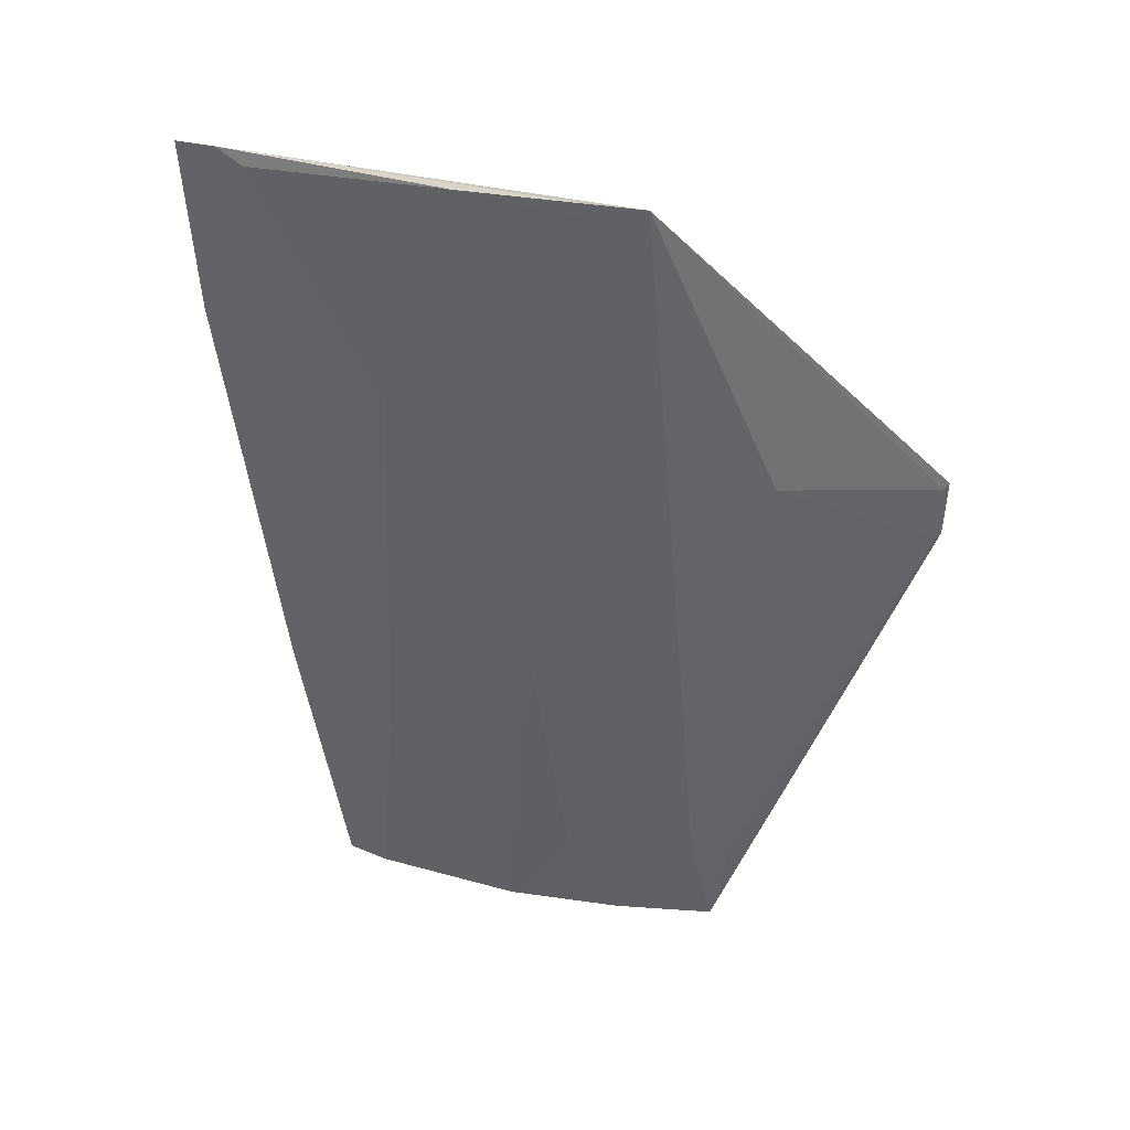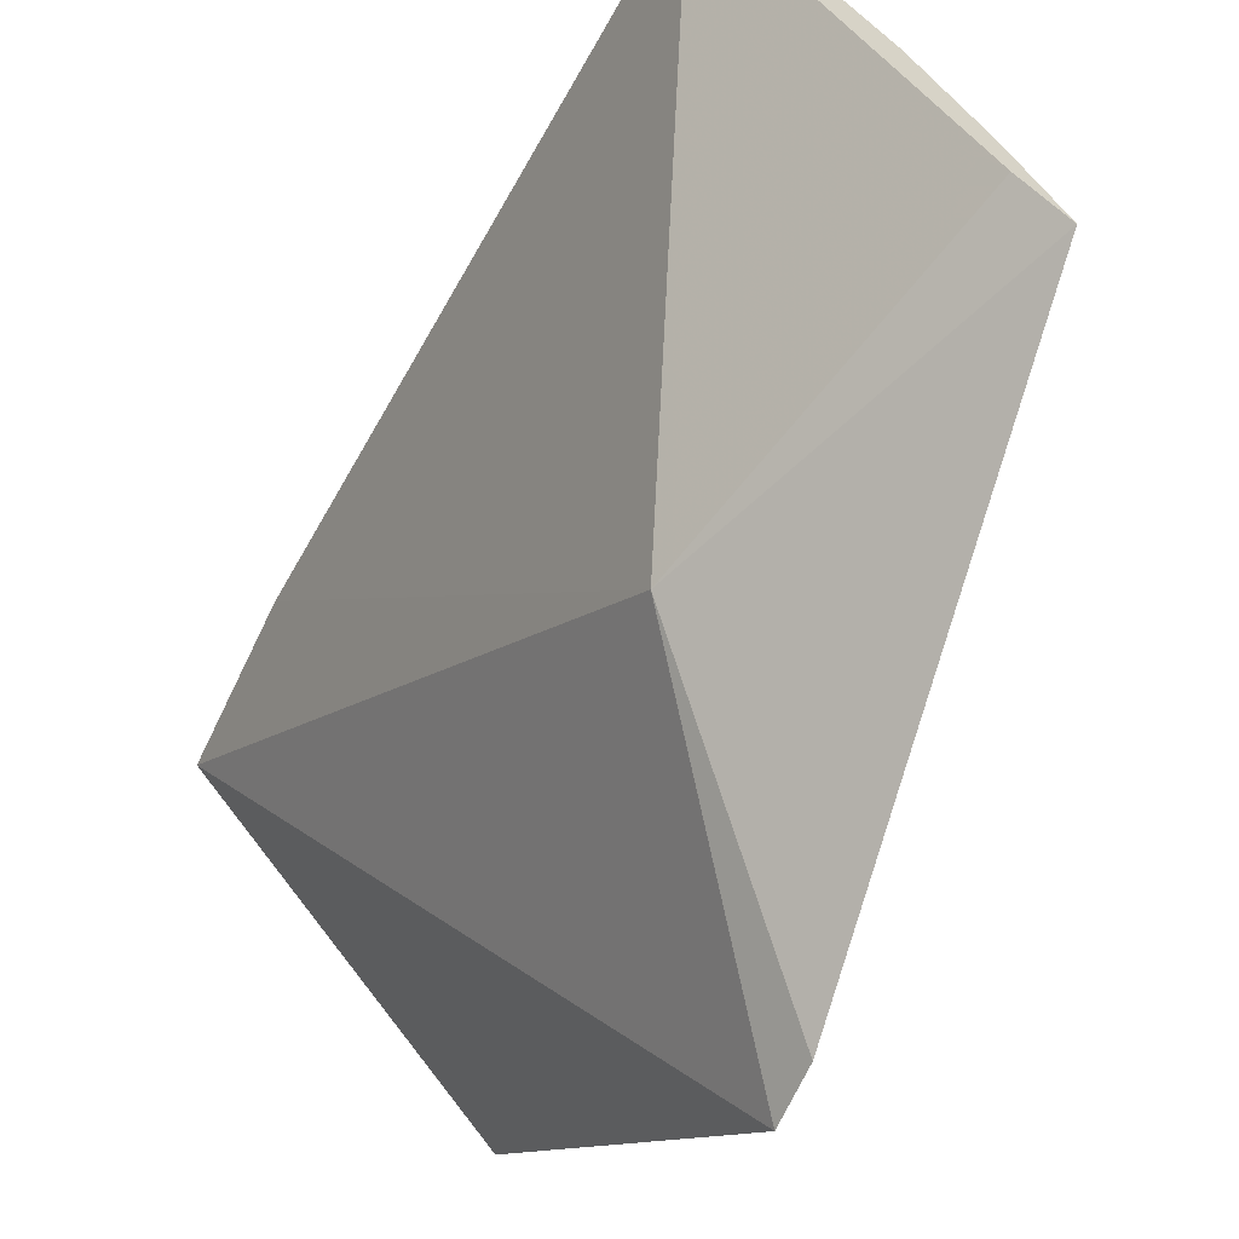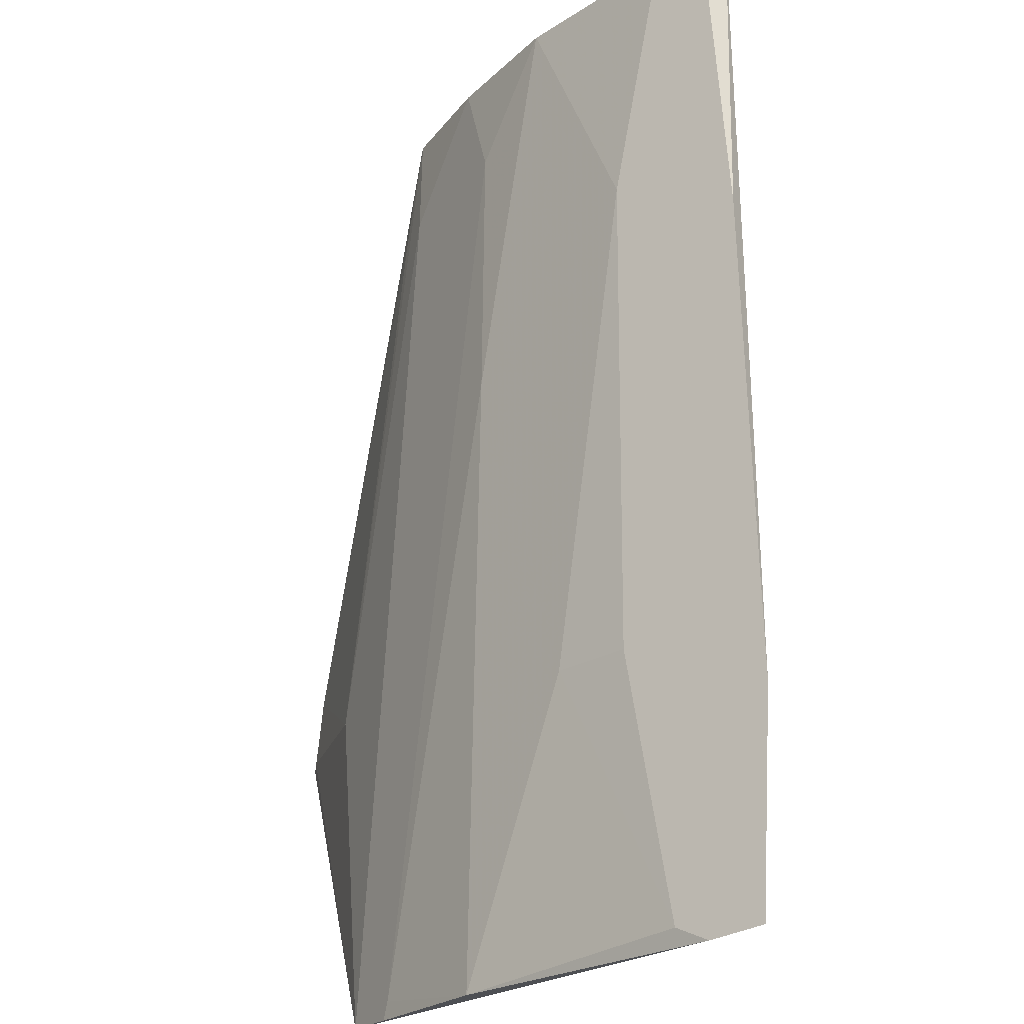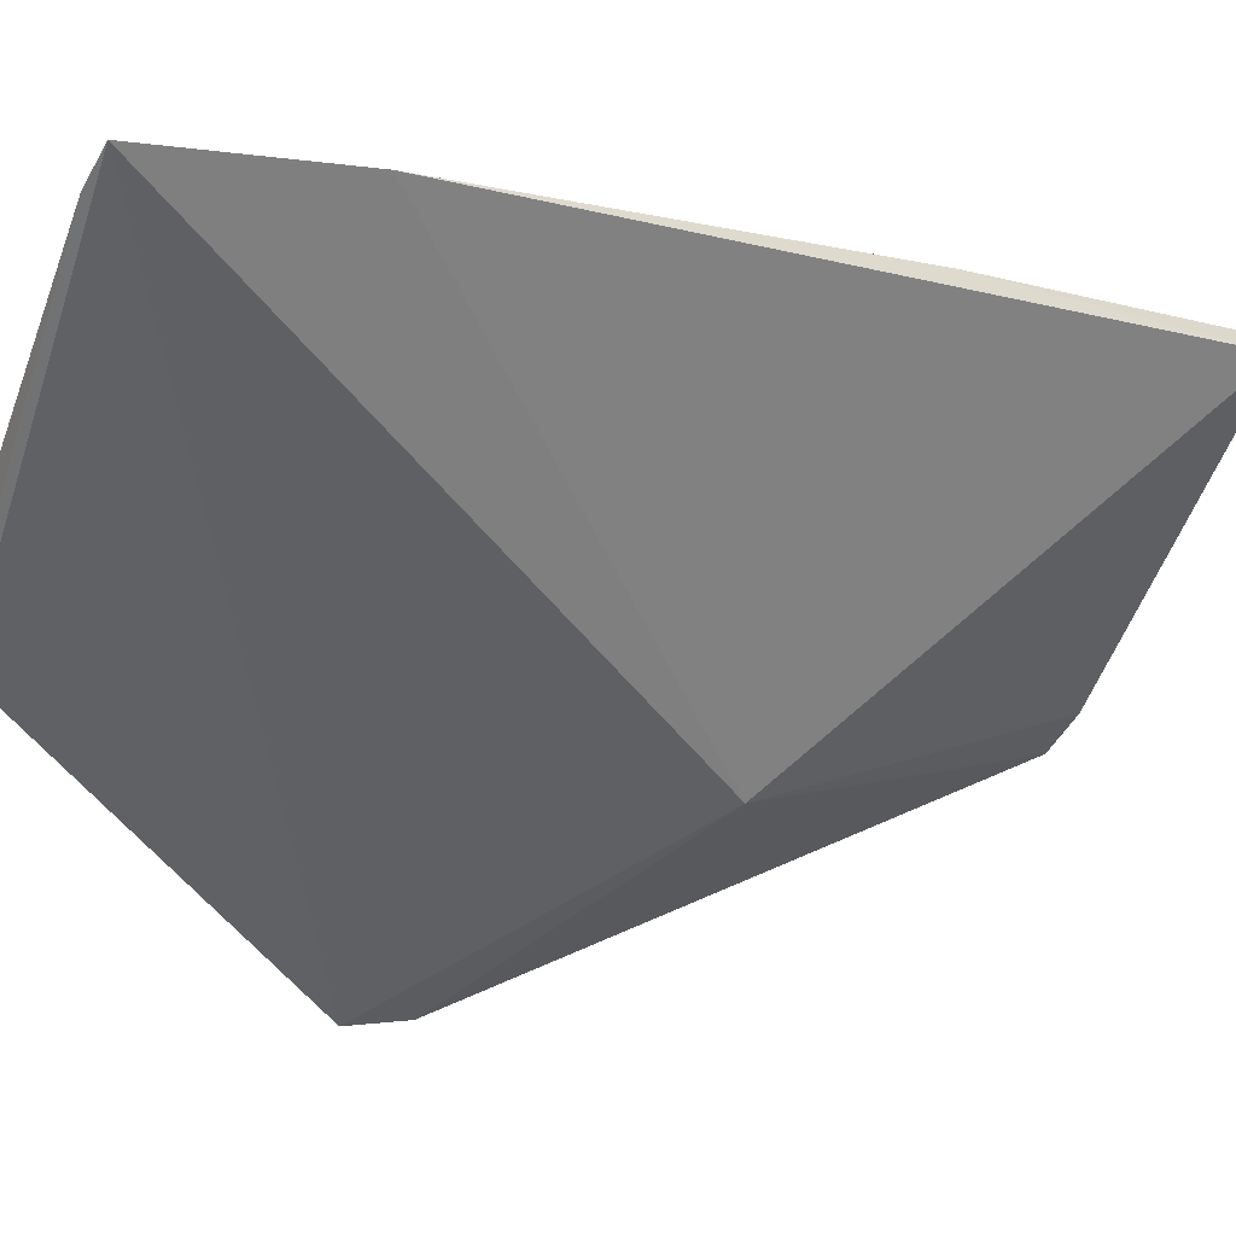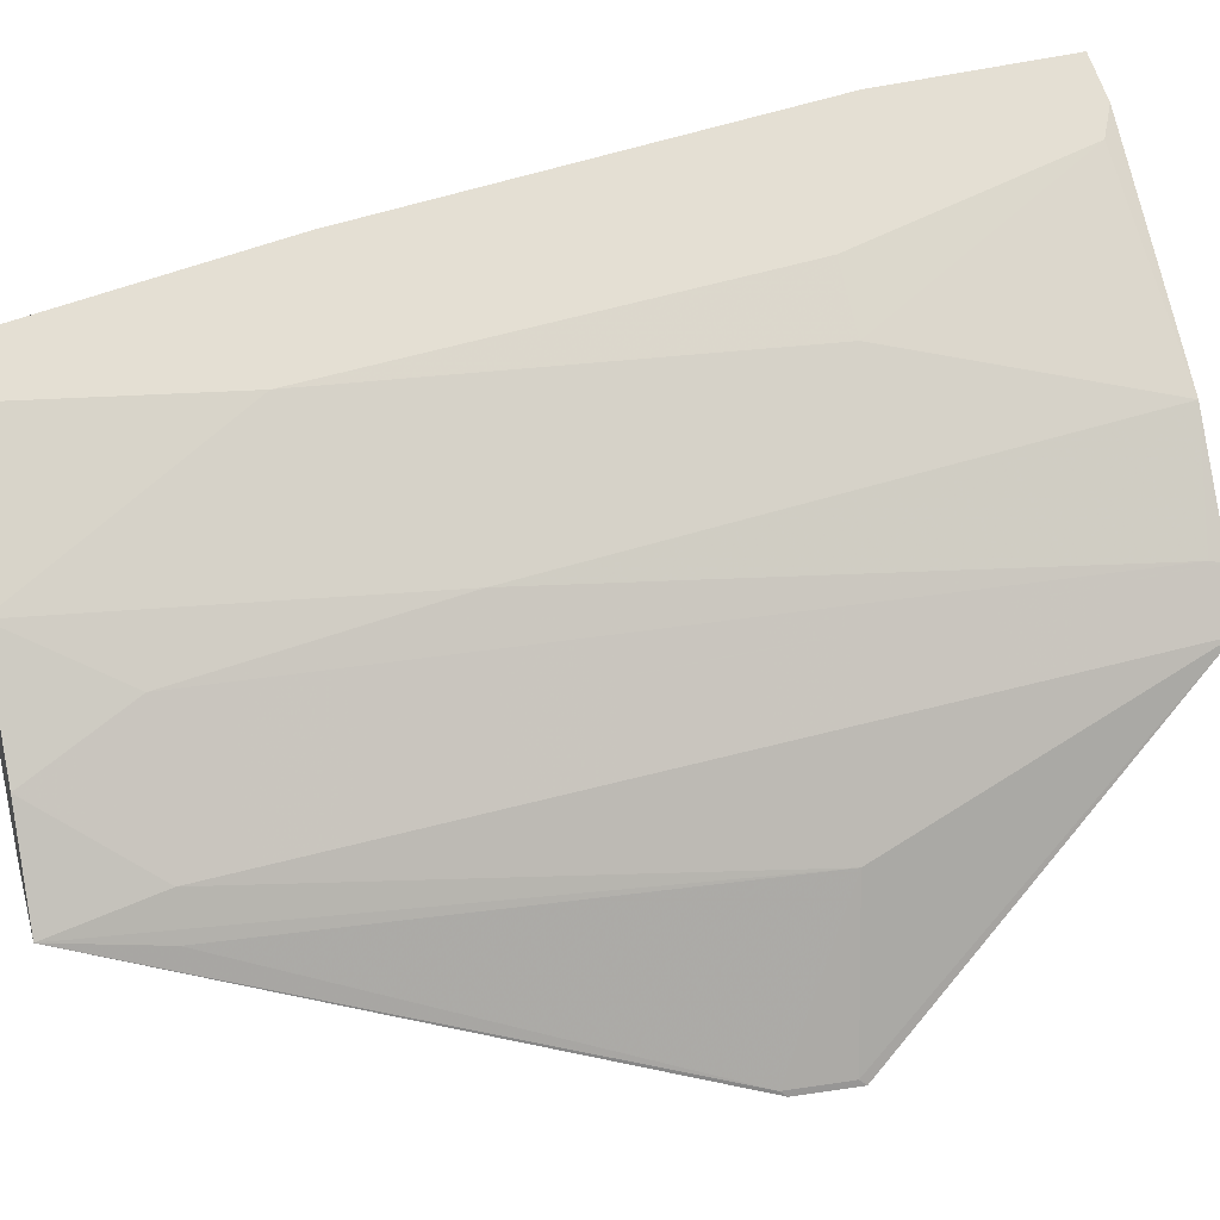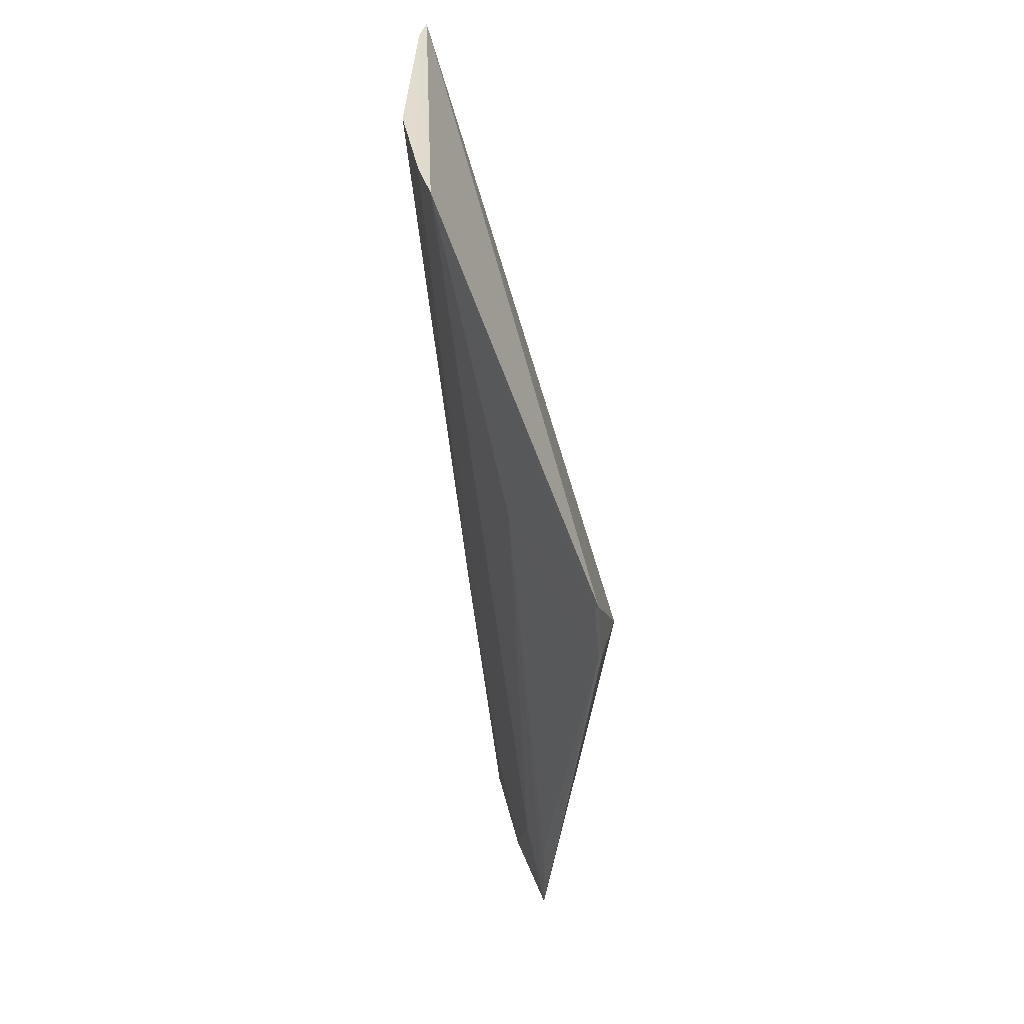
<metadata>
{"format":"obj","ext":"obj","renderer":"f3d","projection":"perspective","resolution":1024,"background":"white","views":[{"elev":32.8,"azim":-110.5,"up":"+Z"},{"elev":-63.0,"azim":151.1,"up":"+Y"},{"elev":67.8,"azim":-0.8,"up":"+Y"},{"elev":6.2,"azim":60.7,"up":"+Y"},{"elev":27.9,"azim":-108.6,"up":"+Y"},{"elev":33.4,"azim":-43.0,"up":"+Z"}]}
</metadata>
<code>
v -0.2222 0.03097 -0.3554
v -0.127 0.1583 -0.5
v -0.168 0.07705 -0.412
v -0.1327 0.1923 -0.2795
v -0.2008 0.1168 -0.2825
v -0.1297 0.1885 -0.3244
v -0.1949 0.07602 -0.5
v -0.2078 0.1044 -0.2796
v -0.1519 0.1534 -0.4446
v -0.184 0.0856 -0.5
v -0.2206 0.03081 -0.3703
v -0.1848 0.1417 -0.2784
v -0.2125 0.07218 -0.3542
v -0.1834 0.09942 -0.5
v -0.1325 0.1616 -0.5
v -0.1419 0.1849 -0.2784
v -0.2016 0.1162 -0.2789
v -0.1955 0.08261 -0.4751
v -0.2219 0.03243 -0.357
v -0.1676 0.1249 -0.5
v -0.1298 0.1735 -0.4305
v -0.1542 0.1664 -0.3386
v -0.1987 0.07258 -0.4756
v -0.1415 0.1542 -0.5
v -0.1808 0.1234 -0.4142
v -0.1662 0.1541 -0.3385
v -0.1474 0.1799 -0.282
v -0.2203 0.03227 -0.372
v -0.1795 0.1125 -0.475
f 1 3 4
f 6 3 2
f 6 4 3
f 8 1 4
f 10 2 3
f 10 3 7
f 11 7 3
f 11 3 1
f 15 10 7
f 15 2 10
f 16 8 4
f 16 4 9
f 17 12 5
f 17 16 12
f 17 8 16
f 17 14 8
f 17 5 14
f 18 13 8
f 18 7 13
f 18 14 7
f 18 8 14
f 19 1 8
f 19 8 13
f 20 7 14
f 21 6 2
f 21 2 15
f 21 9 4
f 21 4 6
f 22 16 9
f 23 13 7
f 24 20 9
f 24 15 7
f 24 7 20
f 24 21 15
f 24 9 21
f 25 5 12
f 26 22 9
f 26 9 20
f 26 25 12
f 26 20 25
f 27 12 16
f 27 16 22
f 27 26 12
f 27 22 26
f 28 19 13
f 28 13 23
f 28 11 1
f 28 1 19
f 28 23 7
f 28 7 11
f 29 25 20
f 29 20 14
f 29 14 5
f 29 5 25

</code>
